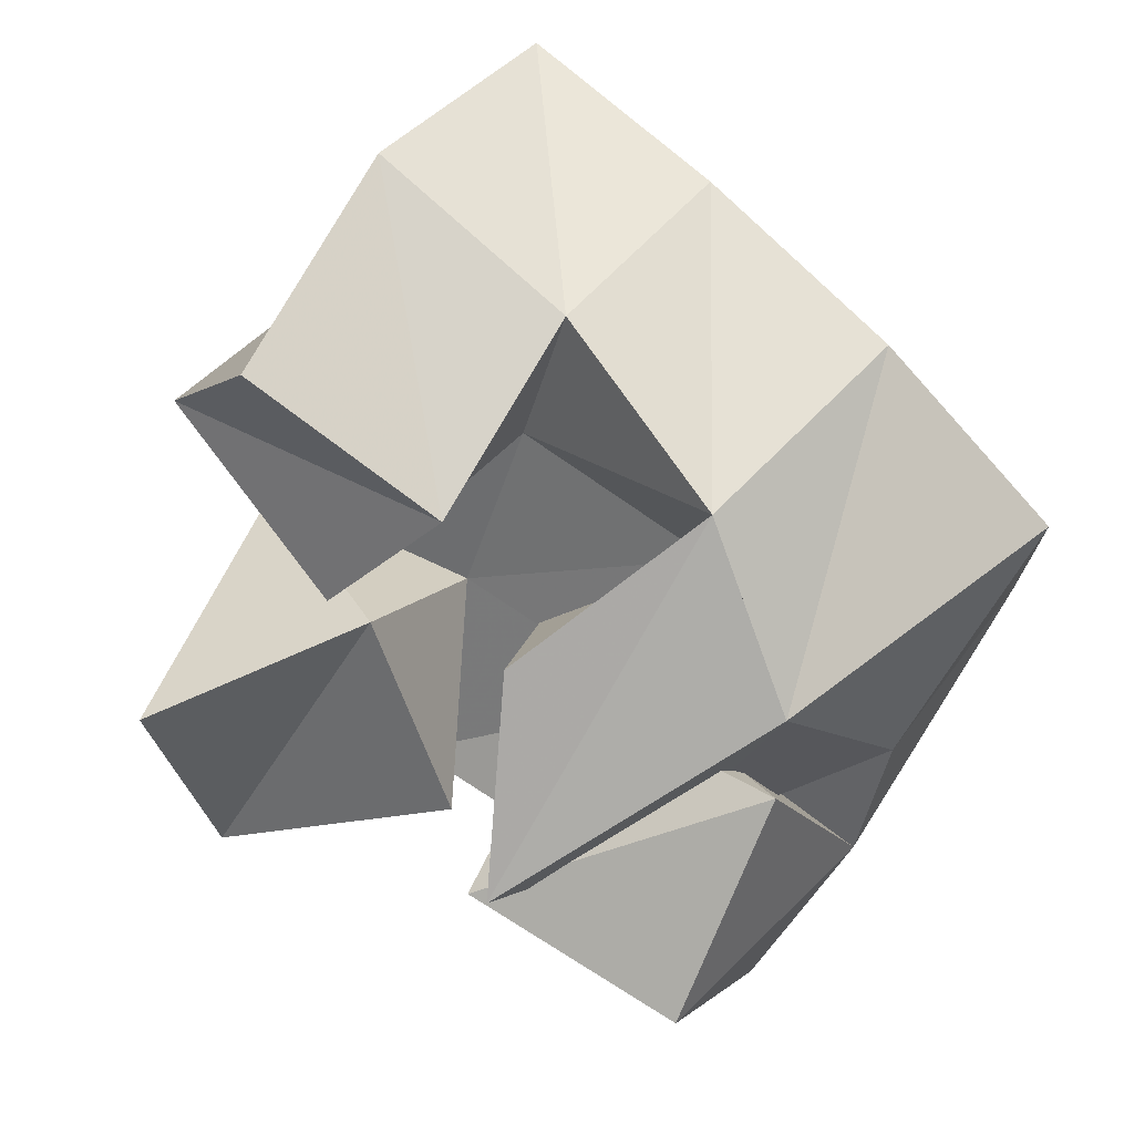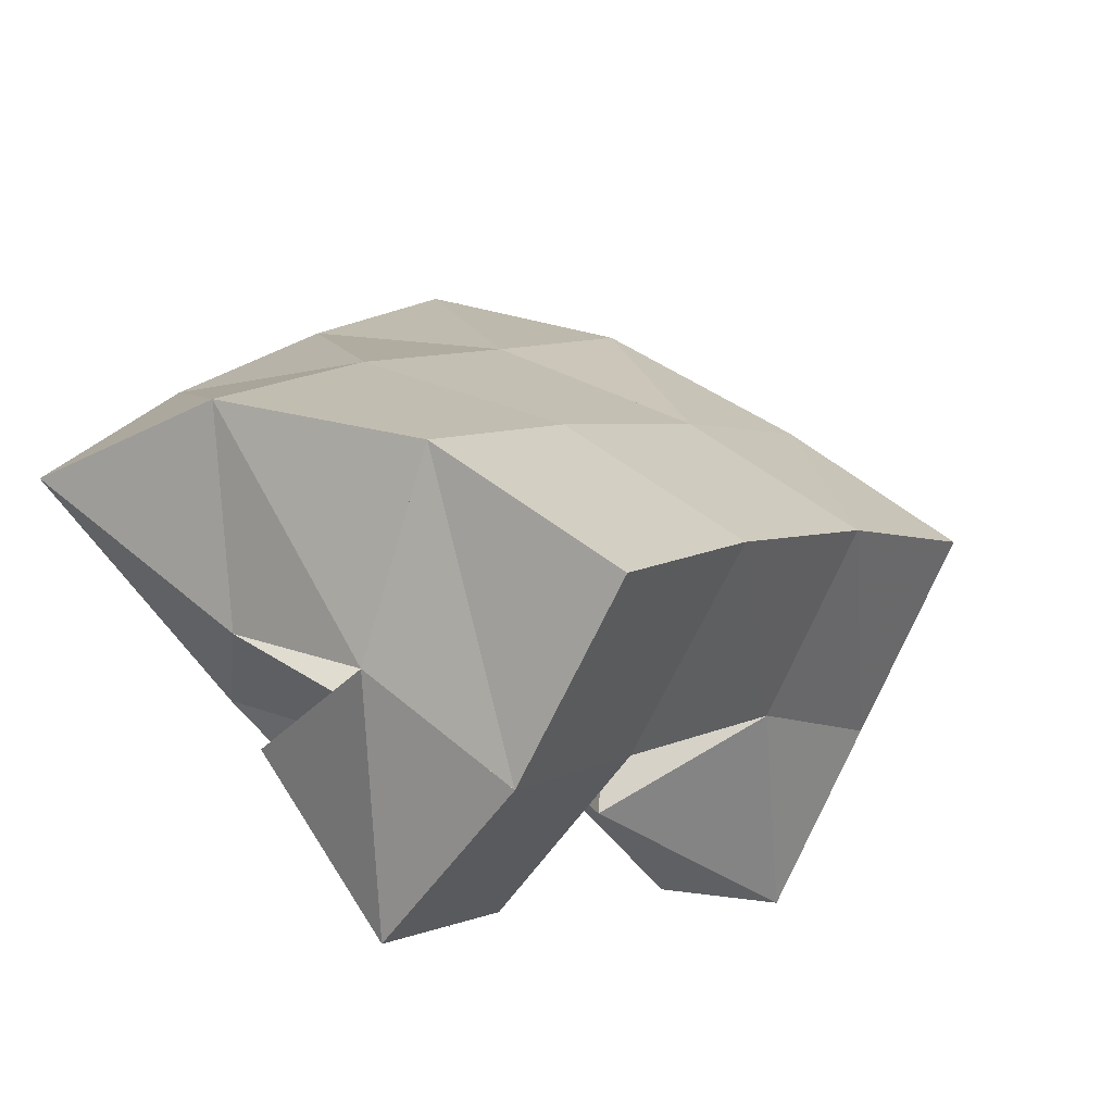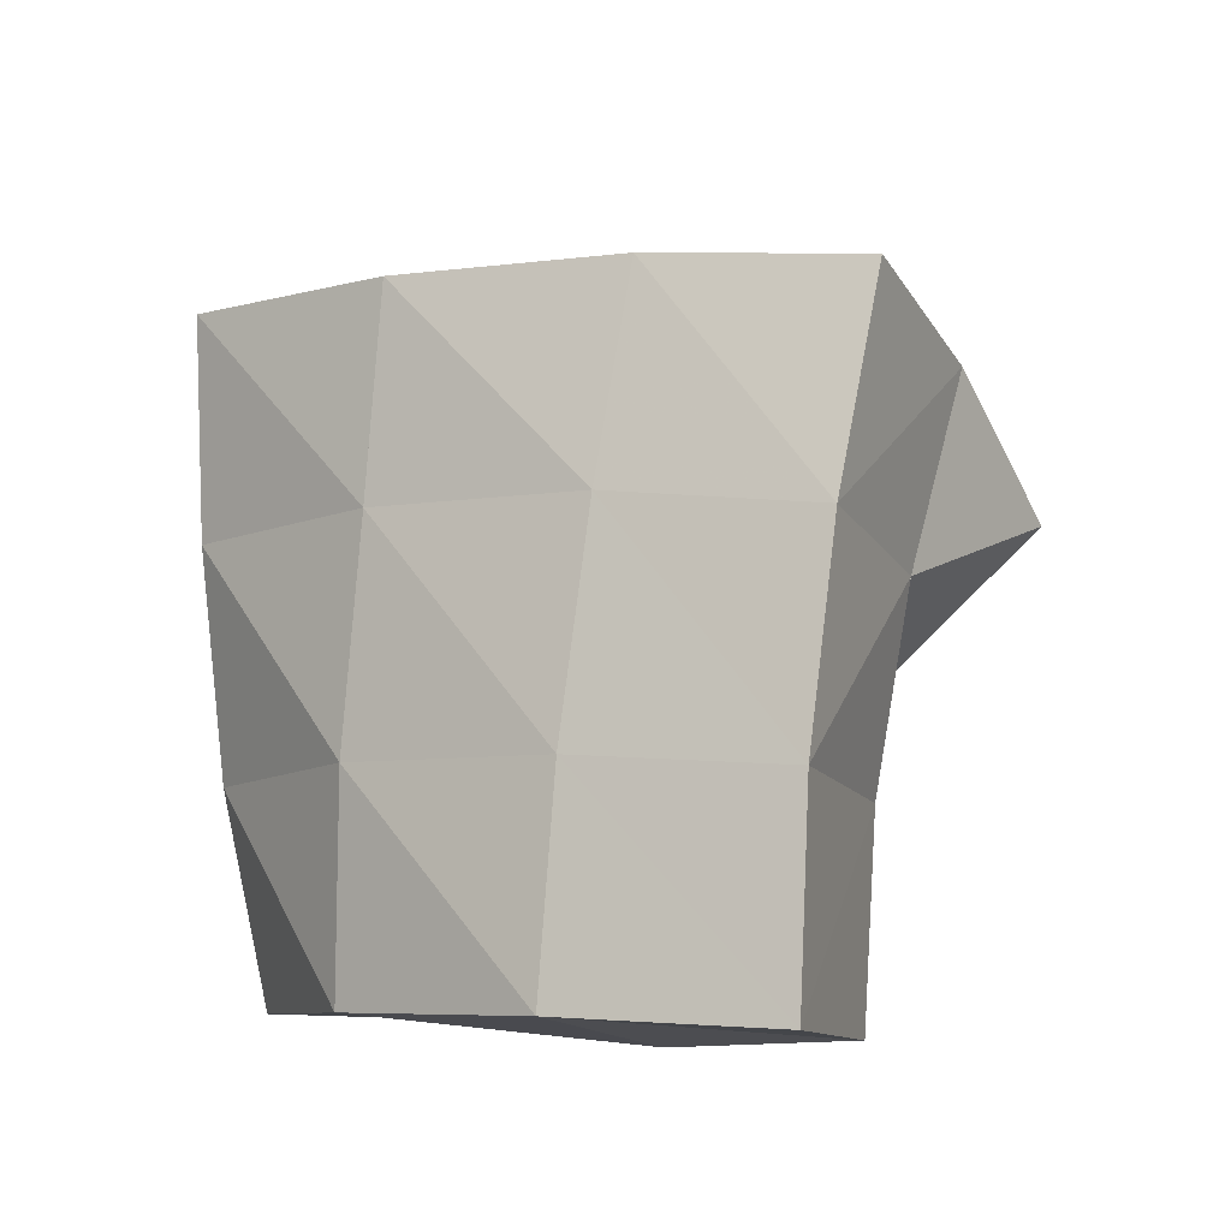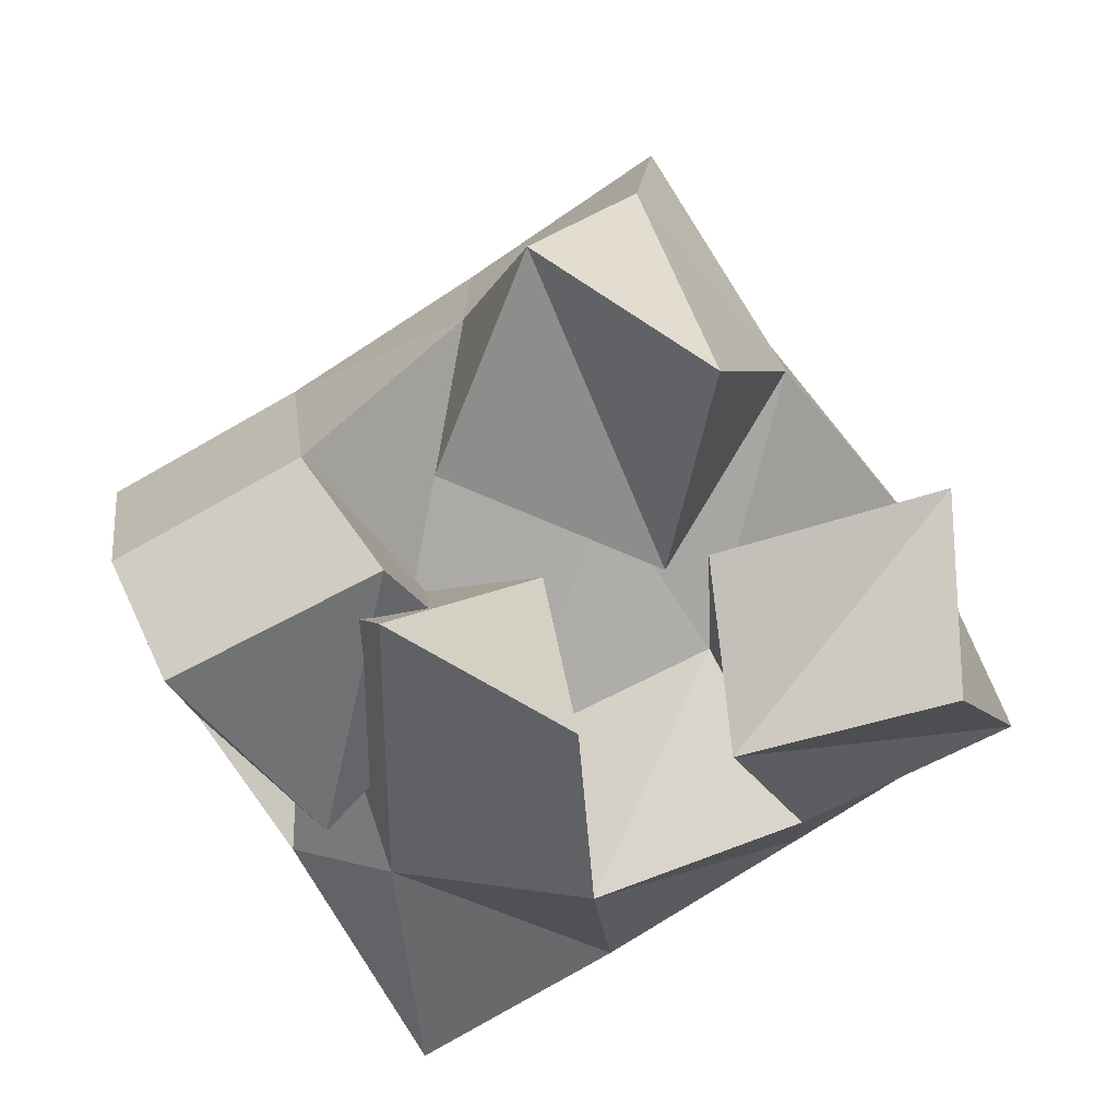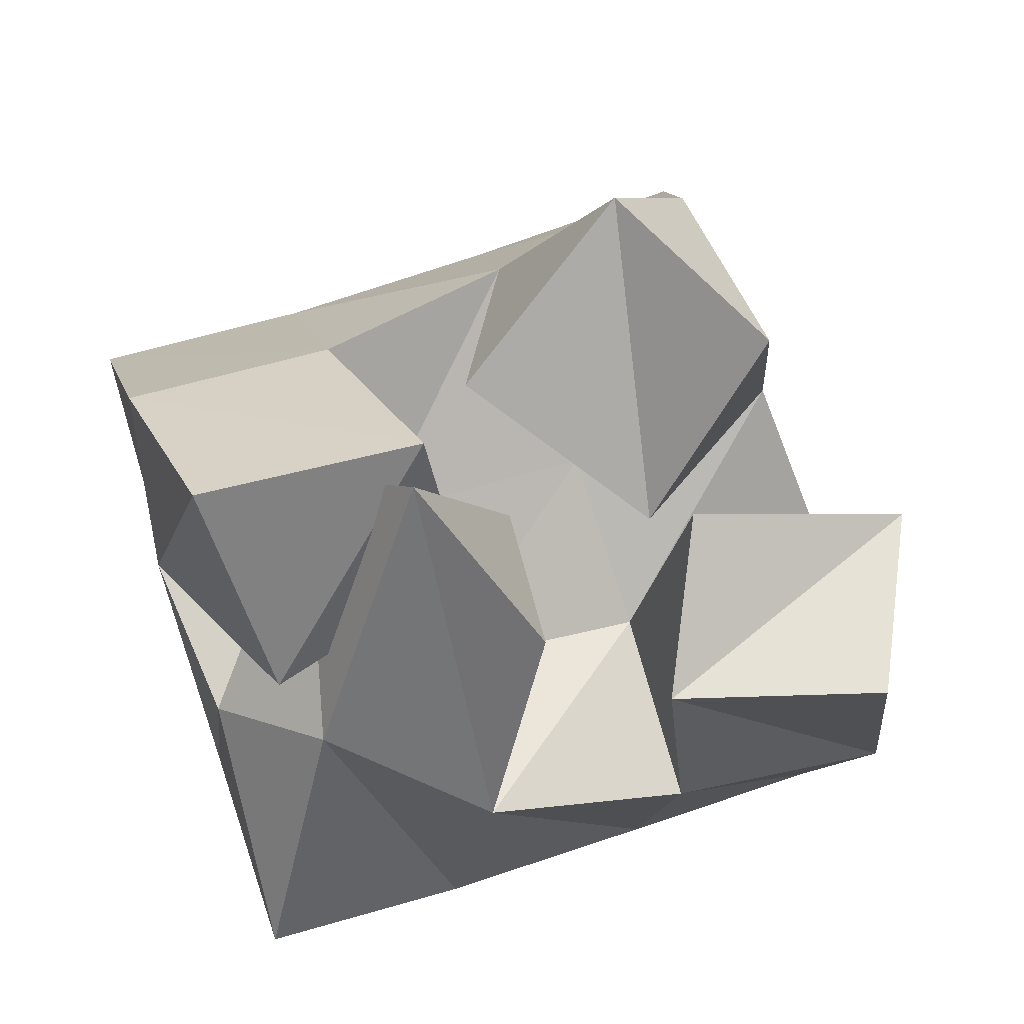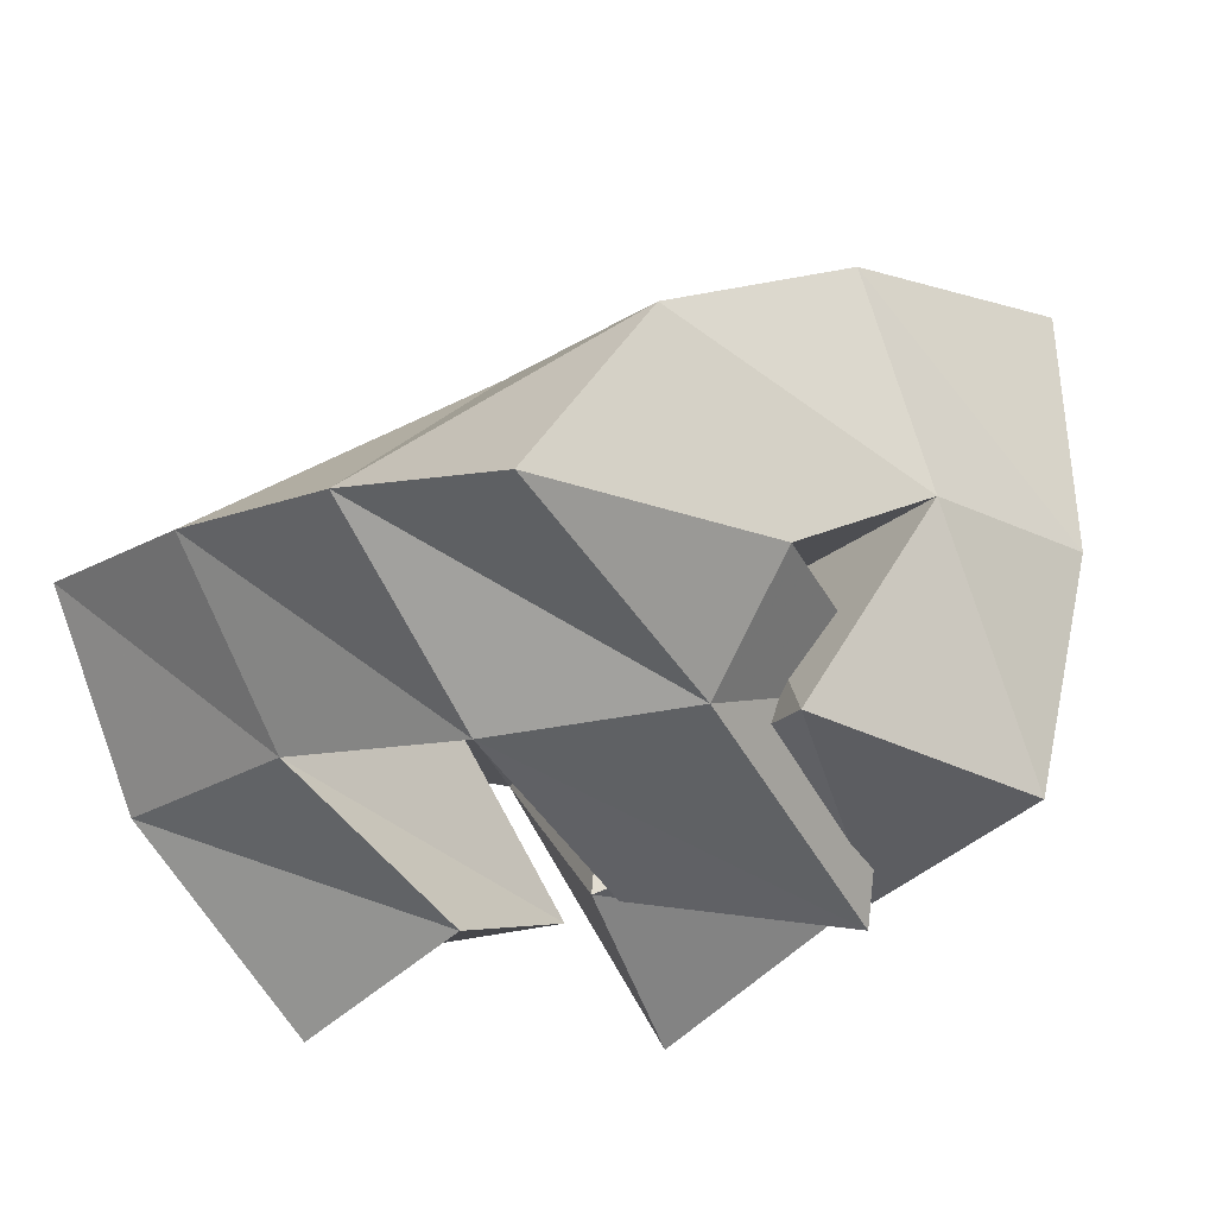
<metadata>
{"format":"obj","ext":"obj","renderer":"f3d","projection":"perspective","resolution":1024,"background":"white","views":[{"elev":-75.6,"azim":29.0,"up":"+Y"},{"elev":-72.3,"azim":132.2,"up":"+Z"},{"elev":63.6,"azim":154.1,"up":"+Y"},{"elev":-49.1,"azim":-94.3,"up":"+Y"},{"elev":-56.8,"azim":-111.7,"up":"+Y"},{"elev":-46.1,"azim":113.2,"up":"+Y"}]}
</metadata>
<code>
v 0.6748 0.1022 0.05765
v 0.687 0.1517 0.04038
v 0.7162 0.1019 0.09136
v 0.7221 0.1408 0.05973
v 0.6491 0.1108 0.1009
v 0.6641 0.1636 0.0807
v 0.6869 0.1261 0.1242
v 0.698 0.1557 0.1063
v 0.6525 0.125 0.1673
v 0.7027 0.1513 0.1741
v 0.6857 0.1 0.175
v 0.7255 0.1206 0.1962
v 0.6431 0.14 0.2177
v 0.6812 0.1699 0.2212
v 0.666 0.1 0.2197
v 0.7071 0.1359 0.242
v 0.649 0.1414 0.11
v 0.6397 0.1847 0.1144
v 0.6579 0.1258 0.1588
v 0.6735 0.1681 0.1483
v 0.5981 0.153 0.1258
v 0.6093 0.1921 0.1497
v 0.6048 0.1244 0.1641
v 0.6436 0.1781 0.1855
v 0.6821 0.1352 0.0837
v 0.741 0.1189 0.08311
v 0.6539 0.1 0.1007
v 0.726 0.1 0.1055
v 0.685 0.1523 0.1351
v 0.7255 0.1414 0.1322
v 0.6815 0.1 0.1425
v 0.7331 0.1015 0.15
v 0.7074 0.1997 0.03491
v 0.7478 0.183 0.06375
v 0.6853 0.2143 0.07583
v 0.7236 0.1981 0.1049
v 0.6591 0.2284 0.1161
v 0.6957 0.2126 0.1468
v 0.629 0.2389 0.156
v 0.6677 0.2241 0.1859
v 0.7798 0.1491 0.09289
v 0.7589 0.1694 0.134
v 0.7336 0.1869 0.1763
v 0.7105 0.2032 0.2156
v 0.7903 0.1019 0.1155
v 0.7798 0.1267 0.1581
v 0.7635 0.1511 0.2021
v 0.7447 0.1717 0.244
f 1 2 4
f 3 1 4
f 2 6 8
f 4 2 8
f 6 5 7
f 8 6 7
f 5 1 3
f 7 5 3
f 8 7 3
f 4 8 3
f 2 1 5
f 6 2 5
f 9 10 12
f 11 9 12
f 10 14 16
f 12 10 16
f 14 13 15
f 16 14 15
f 13 9 11
f 15 13 11
f 16 15 11
f 12 16 11
f 10 9 13
f 14 10 13
f 17 18 20
f 19 17 20
f 18 22 24
f 20 18 24
f 22 21 23
f 24 22 23
f 21 17 19
f 23 21 19
f 24 23 19
f 20 24 19
f 18 17 21
f 22 18 21
f 25 26 28
f 27 25 28
f 26 30 32
f 28 26 32
f 30 29 31
f 32 30 31
f 29 25 27
f 31 29 27
f 32 31 27
f 28 32 27
f 26 25 29
f 30 26 29
f 2 33 34
f 4 2 34
f 33 35 36
f 34 33 36
f 35 6 8
f 36 35 8
f 6 2 4
f 8 6 4
f 36 8 4
f 34 36 4
f 33 2 6
f 35 33 6
f 6 35 36
f 8 6 36
f 35 37 38
f 36 35 38
f 37 18 20
f 38 37 20
f 18 6 8
f 20 18 8
f 38 20 8
f 36 38 8
f 35 6 18
f 37 35 18
f 18 37 38
f 20 18 38
f 37 39 40
f 38 37 40
f 39 22 24
f 40 39 24
f 22 18 20
f 24 22 20
f 40 24 20
f 38 40 20
f 37 18 22
f 39 37 22
f 4 34 41
f 26 4 41
f 34 36 42
f 41 34 42
f 36 8 30
f 42 36 30
f 8 4 26
f 30 8 26
f 42 30 26
f 41 42 26
f 34 4 8
f 36 34 8
f 8 36 42
f 30 8 42
f 36 38 43
f 42 36 43
f 38 20 10
f 43 38 10
f 20 8 30
f 10 20 30
f 43 10 30
f 42 43 30
f 36 8 20
f 38 36 20
f 20 38 43
f 10 20 43
f 38 40 44
f 43 38 44
f 40 24 14
f 44 40 14
f 24 20 10
f 14 24 10
f 44 14 10
f 43 44 10
f 38 20 24
f 40 38 24
f 26 41 45
f 28 26 45
f 41 42 46
f 45 41 46
f 42 30 32
f 46 42 32
f 30 26 28
f 32 30 28
f 46 32 28
f 45 46 28
f 41 26 30
f 42 41 30
f 30 42 46
f 32 30 46
f 42 43 47
f 46 42 47
f 43 10 12
f 47 43 12
f 10 30 32
f 12 10 32
f 47 12 32
f 46 47 32
f 42 30 10
f 43 42 10
f 10 43 47
f 12 10 47
f 43 44 48
f 47 43 48
f 44 14 16
f 48 44 16
f 14 10 12
f 16 14 12
f 48 16 12
f 47 48 12
f 43 10 14
f 44 43 14

</code>
